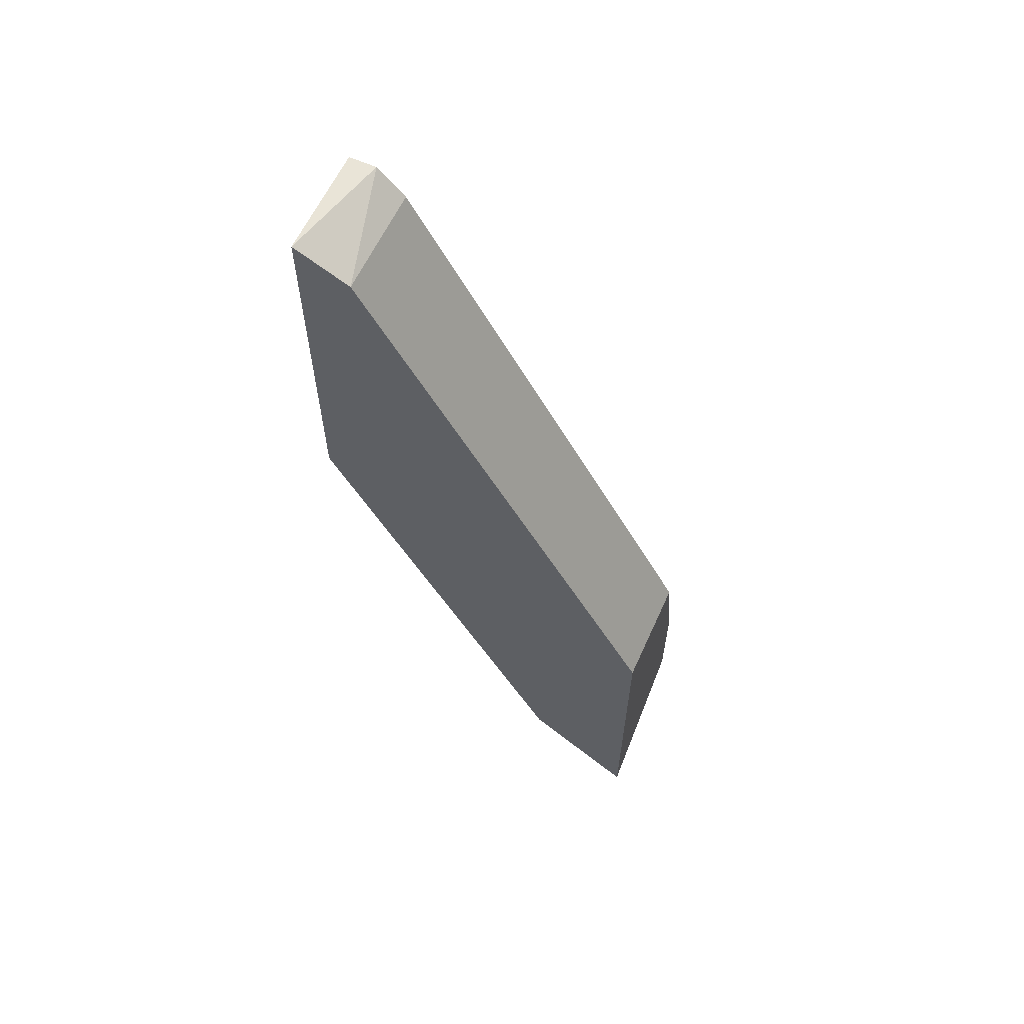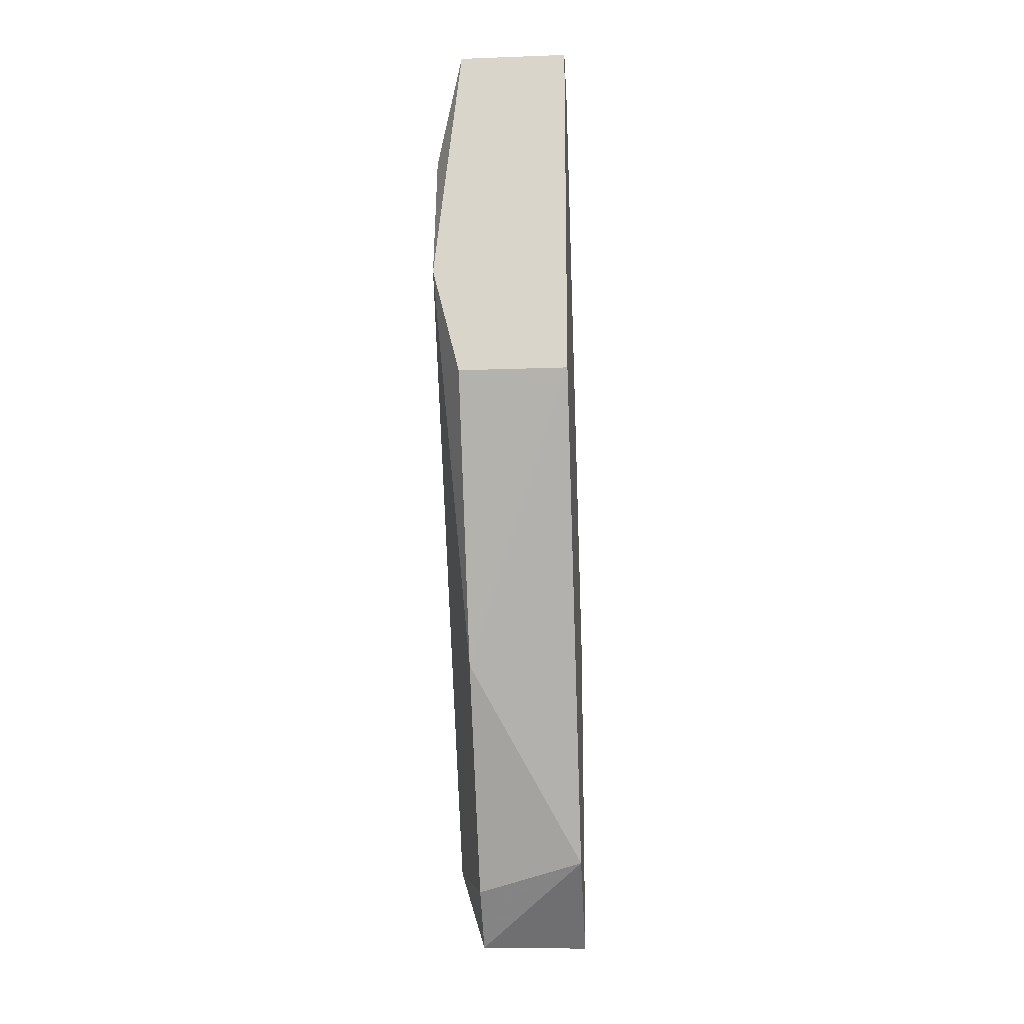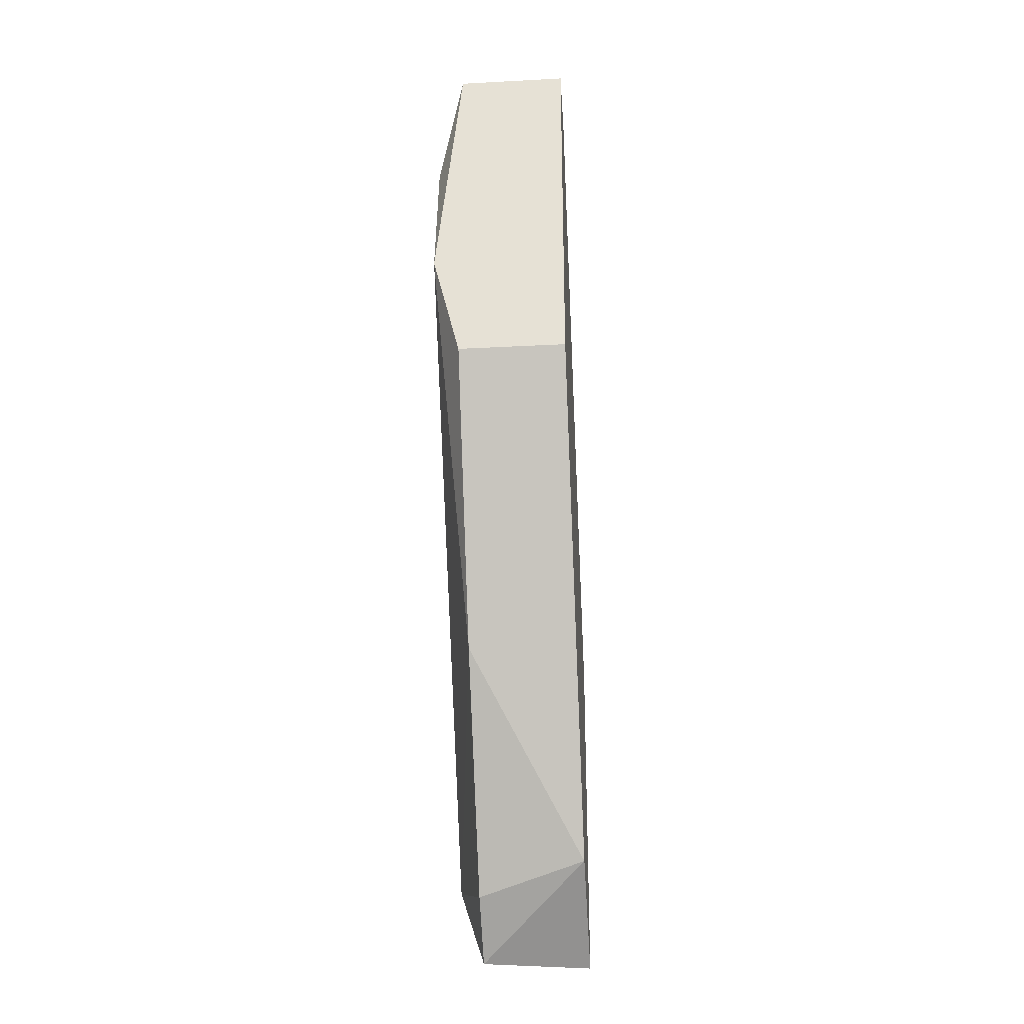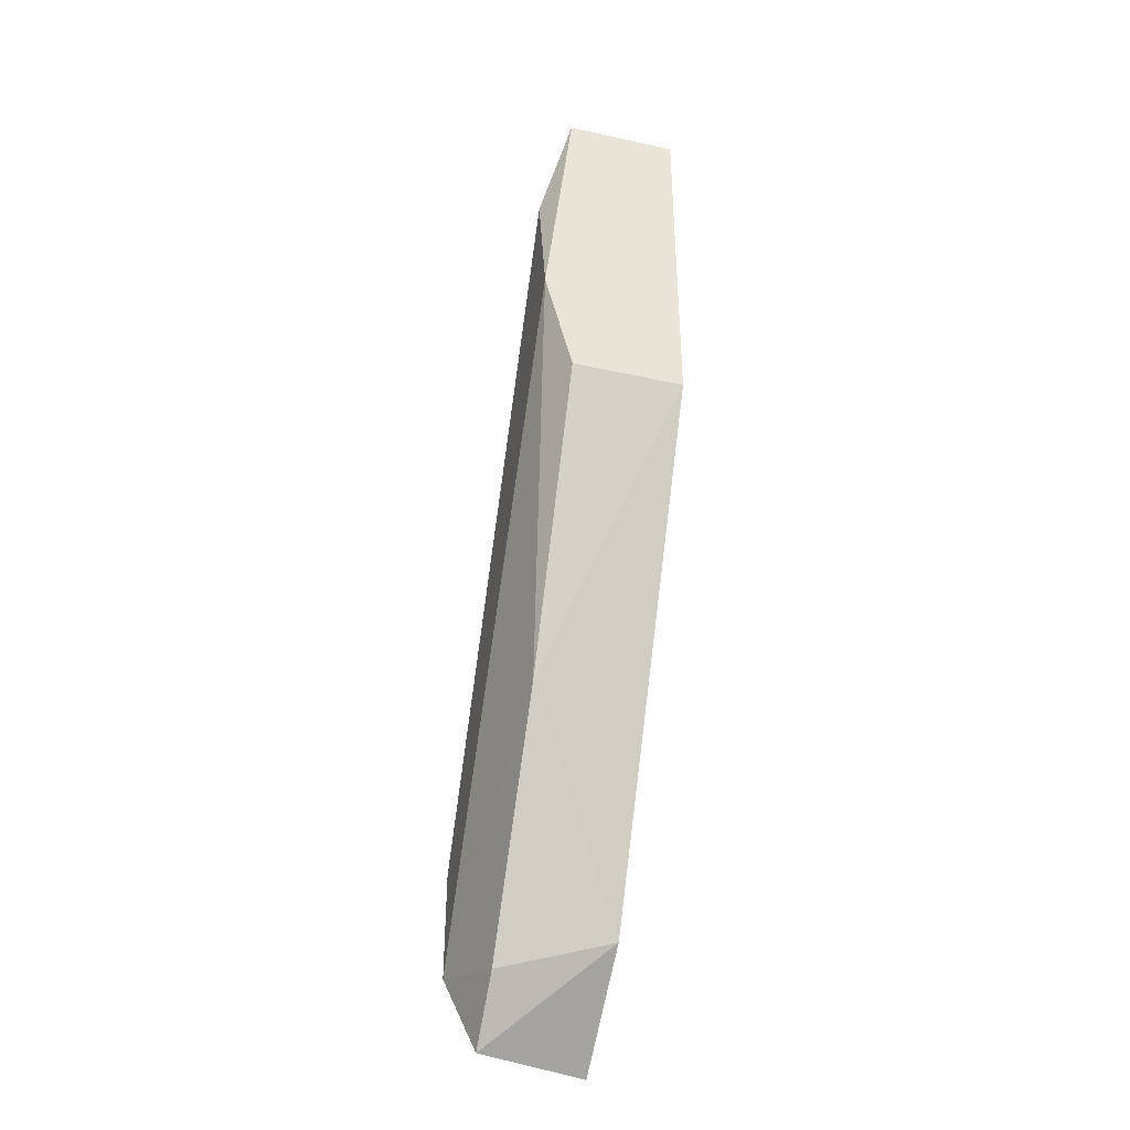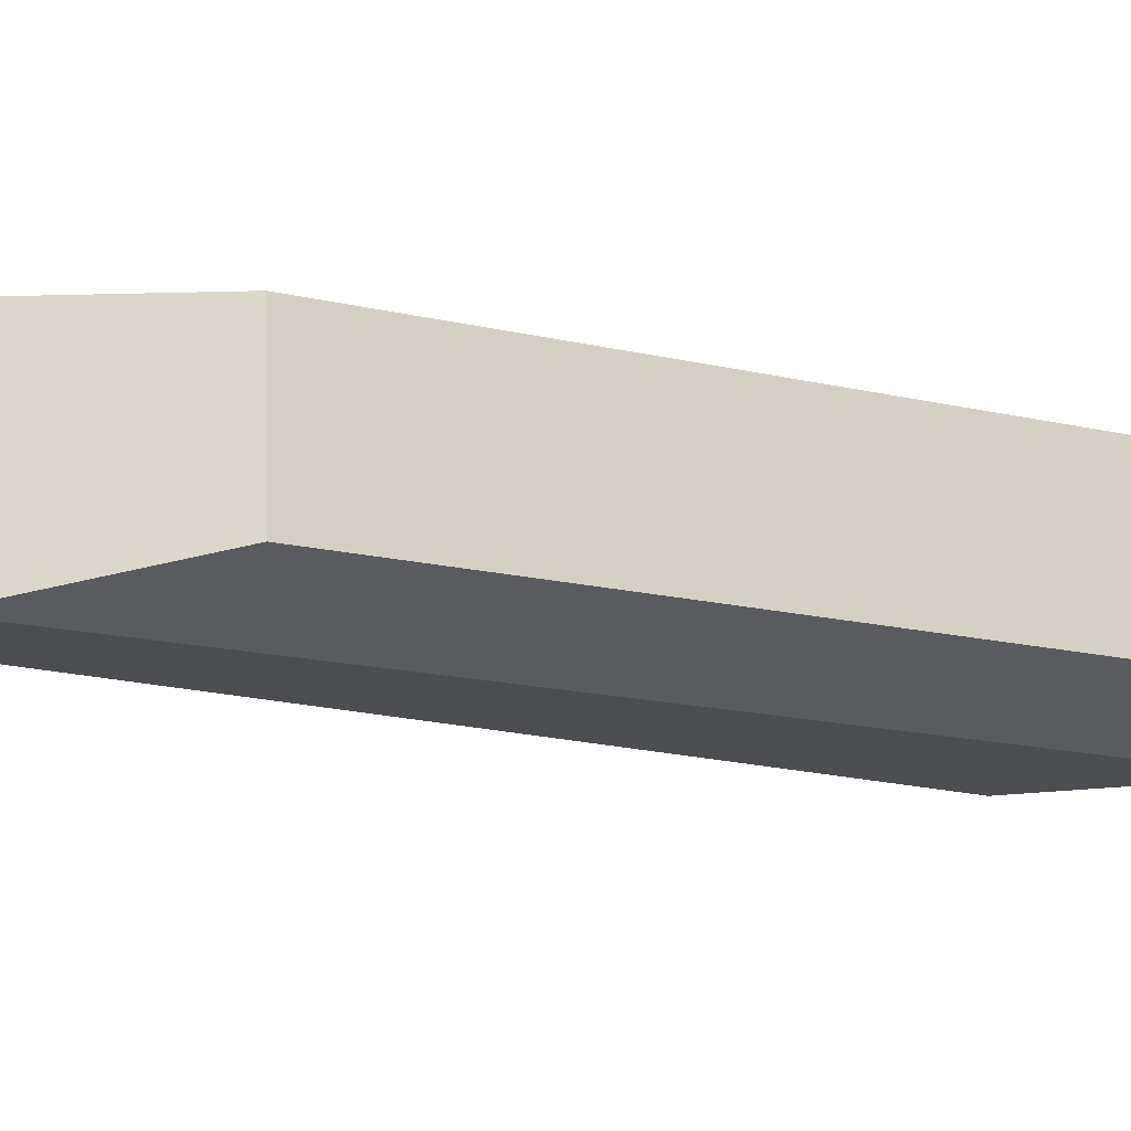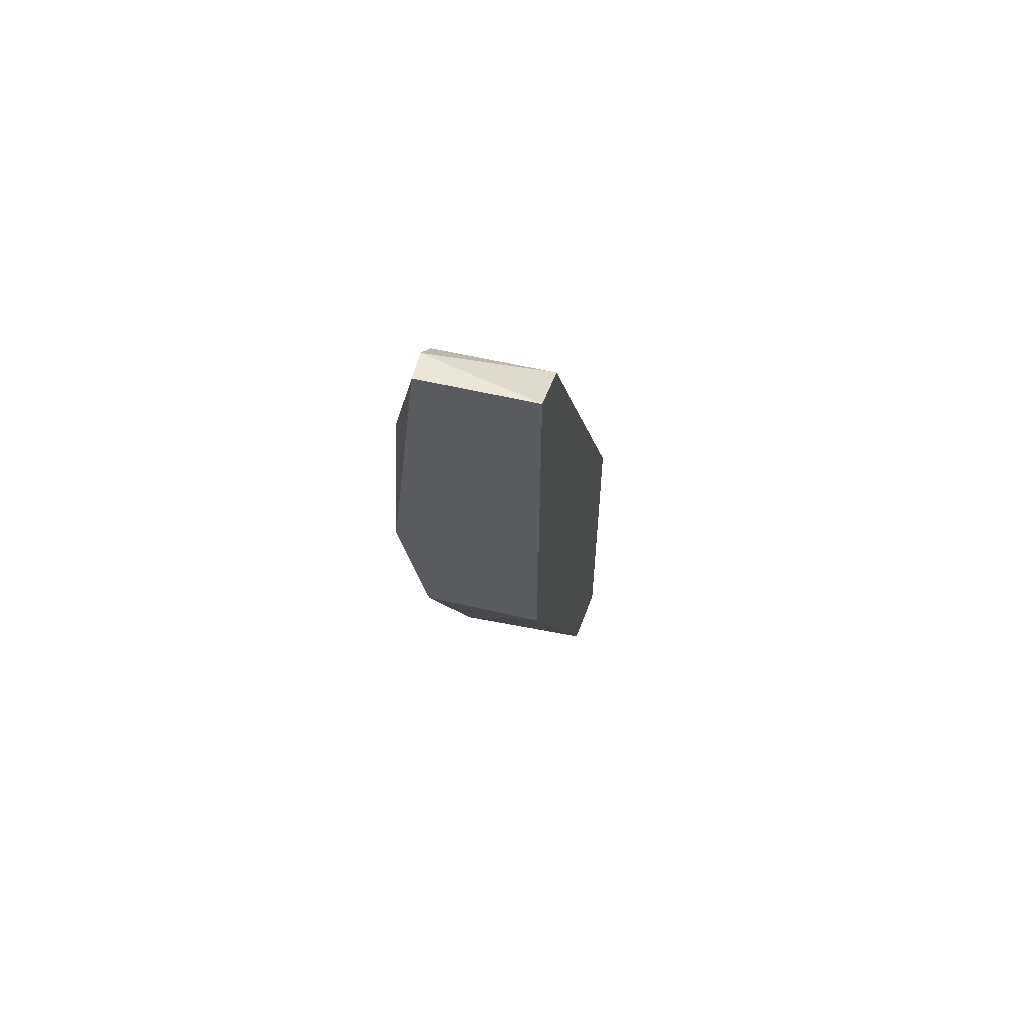
<metadata>
{"format":"obj","ext":"obj","renderer":"f3d","projection":"perspective","resolution":1024,"background":"white","views":[{"elev":61.0,"azim":-65.6,"up":"+Y"},{"elev":-17.0,"azim":-175.9,"up":"+Y"},{"elev":-28.4,"azim":-175.5,"up":"+Y"},{"elev":-39.7,"azim":164.8,"up":"+Y"},{"elev":73.1,"azim":88.7,"up":"+Z"},{"elev":57.0,"azim":-166.3,"up":"+Y"}]}
</metadata>
<code>
v -0.00291 0.02163 0.000103
v -0.00291 0.0253 0.000839
v -0.00291 0.00913 0.009662
v -0.00291 0.006187 0.009662
v -0.003646 0.005453 0.007455
v -0.003646 0.02751 0.001574
v -0.003646 0.01869 0.000103
v -0.003646 0.01133 0.00378
v -0.003646 0.00398 0.008926
v -0.003646 0.01281 0.009662
v -0.003646 0.02825 0.000103
v -0.003646 0.02825 0.000839
v -0.006587 0.02751 0.001574
v -0.006587 0.01869 0.000103
v -0.006587 0.00398 0.009662
v -0.006587 0.006187 0.006719
v -0.006587 0.01281 0.009662
v -0.006587 0.02825 0.000103
f 2 1 11
f 17 14 15
f 10 17 15
f 14 17 18
f 1 14 18
f 10 15 4
f 15 14 16
f 14 1 7
f 17 10 13
f 18 17 13
f 12 18 13
f 4 1 2
f 4 5 8
f 1 4 8
f 16 14 8
f 5 16 8
f 7 1 8
f 14 7 8
f 10 4 3
f 2 10 3
f 4 2 3
f 13 10 6
f 12 13 6
f 10 2 6
f 2 12 6
f 5 4 9
f 4 15 9
f 16 5 9
f 15 16 9
f 18 12 11
f 1 18 11
f 12 2 11

</code>
